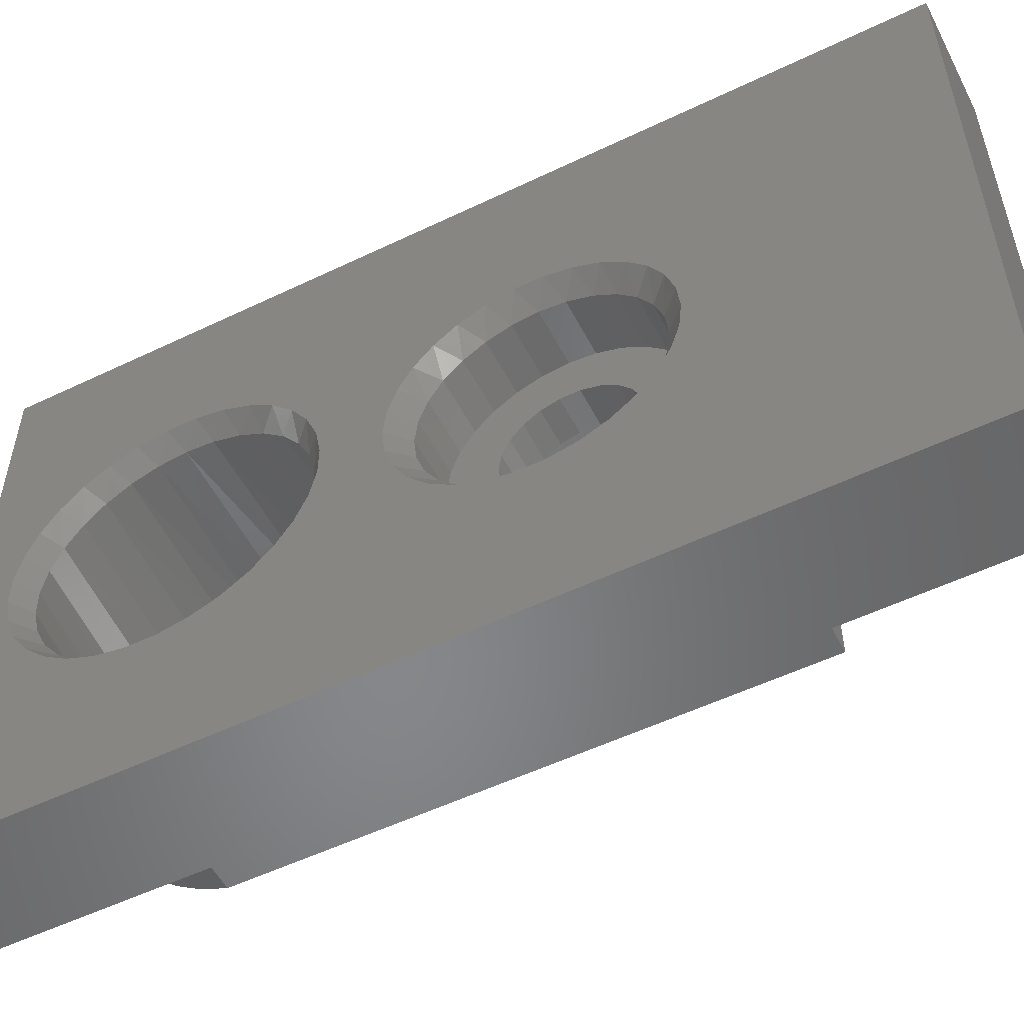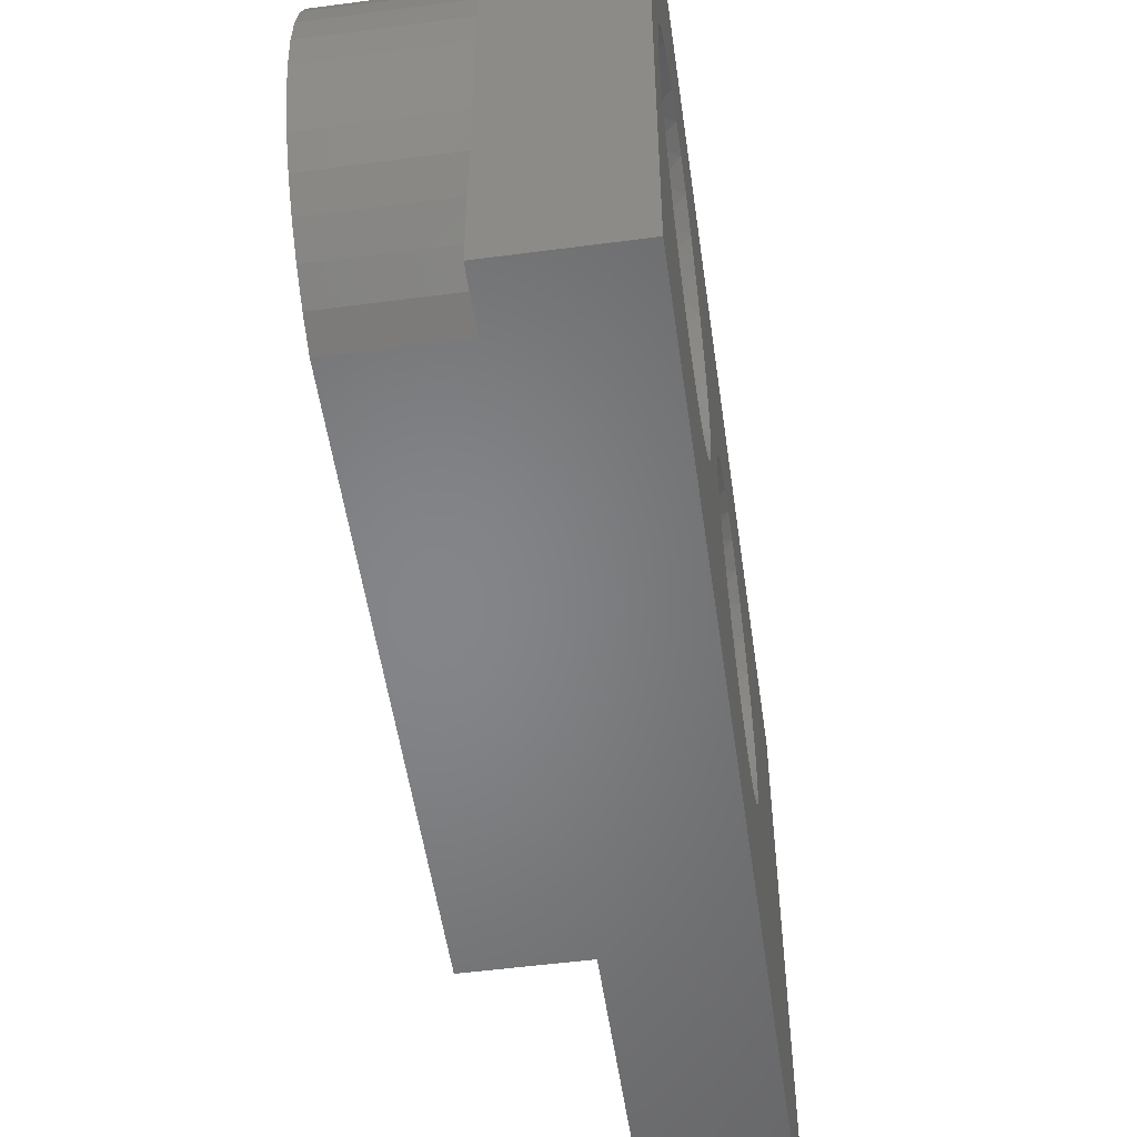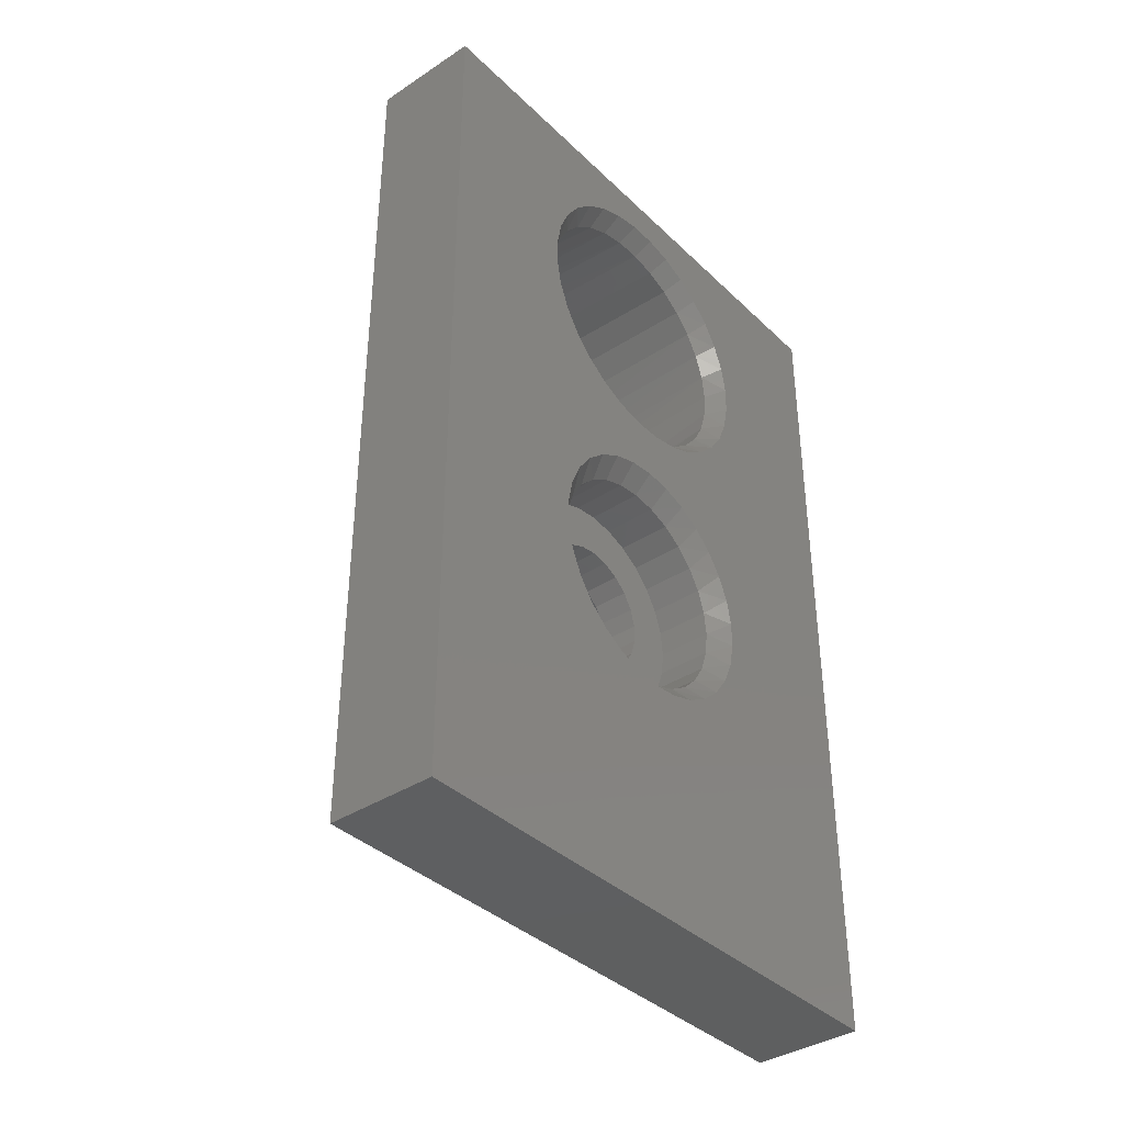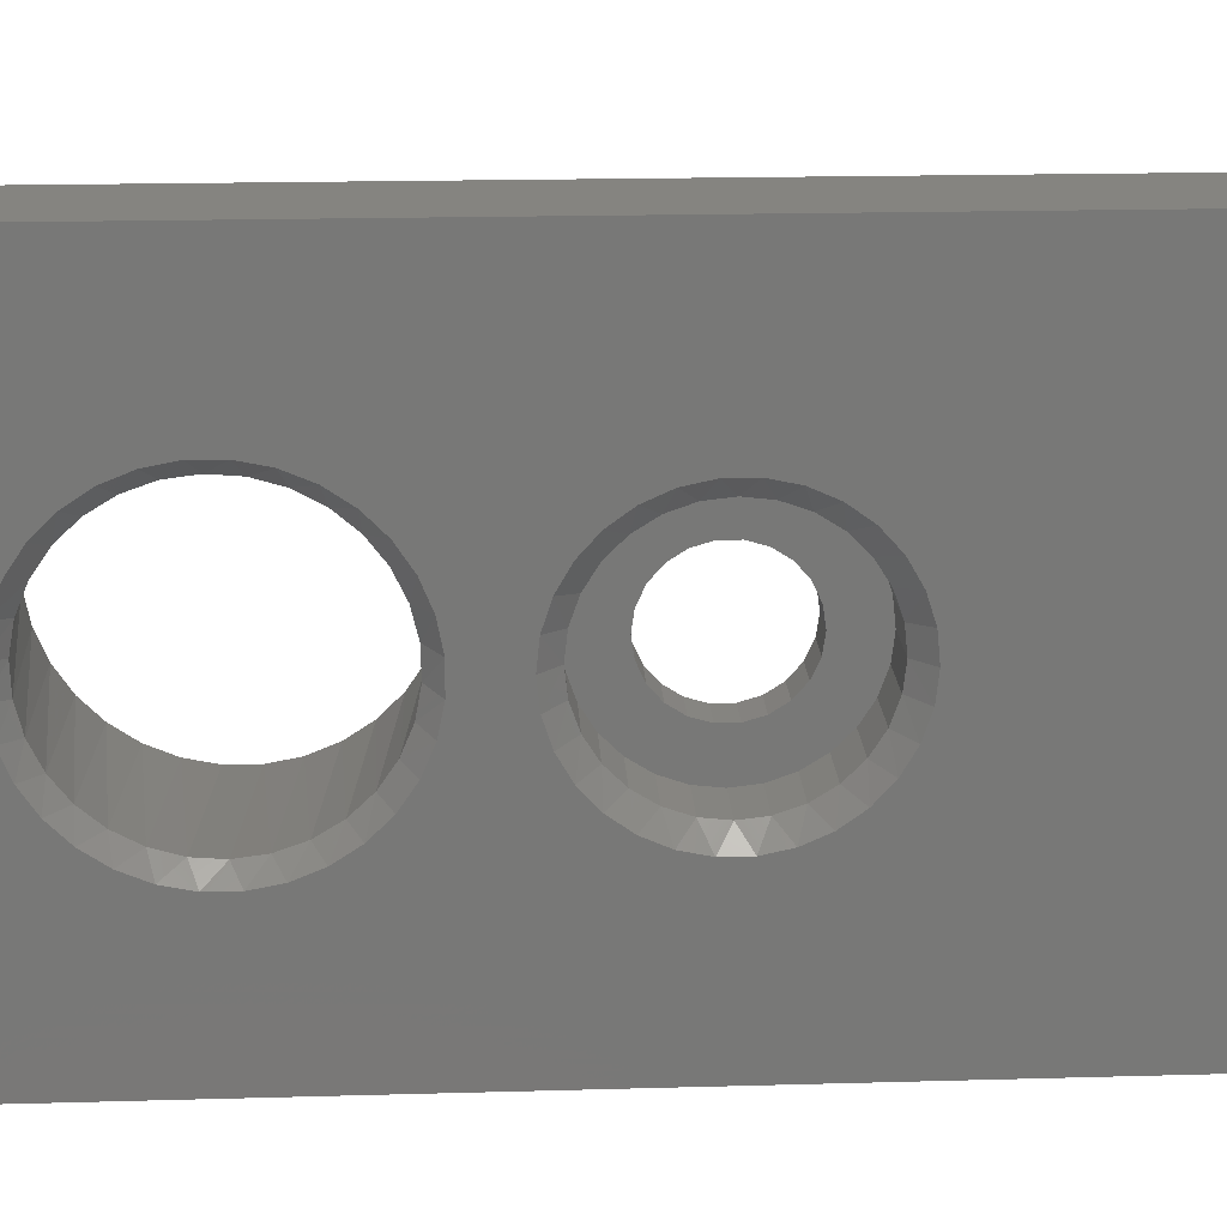
<metadata>
{"format":"stl","ext":"stl","renderer":"f3d","projection":"perspective","resolution":1024,"background":"white","views":[{"elev":-53.8,"azim":-62.9,"up":"+Z"},{"elev":-52.6,"azim":-171.9,"up":"+Z"},{"elev":-37.8,"azim":-140.2,"up":"+Y"},{"elev":19.3,"azim":-93.0,"up":"+Z"}]}
</metadata>
<code>
# stl→obj: 280 verts, 564 faces
v 0 -13 -4.75
v 3.25 -13 -4.75
v 0 -13 4.75
v 3.25 -13 4.75
v 0 5 8
v 0 -19 8
v 0 1.561 4.75
v 0 2.283 4.448
v 0 2.949 4.038
v 0 3.543 3.528
v 0 4.05 2.932
v 0 4.458 2.264
v 0 4.757 1.541
v 0 4.939 0.7801
v 0 5 -8.882e-16
v 0 5 -8
v 0 4.939 -0.7801
v 0 4.757 -1.541
v 0 4.458 -2.264
v 0 4.05 -2.932
v 0 3.543 -3.528
v 0 2.949 -4.038
v 0 2.283 -4.448
v 0 1.561 -4.75
v 0 -19 -8
v 3.25 1.561 4.75
v 3.25 1.561 -4.75
v 3.25 5 0
v 3.25 4.939 -0.7801
v 3.25 4.757 -1.541
v 3.25 4.458 -2.264
v 3.25 4.05 -2.932
v 3.25 3.543 -3.528
v 3.25 2.949 -4.038
v 3.25 2.283 -4.448
v 3.25 2.283 4.448
v 3.25 2.949 4.038
v 3.25 3.543 3.528
v 3.25 4.05 2.932
v 3.25 4.458 2.264
v 3.25 4.757 1.541
v 3.25 4.939 0.7801
v 3.25 0.4376 -4.062
v 3.25 -0.3634 -4.07
v 3.25 -12 -4
v 3.25 -12 4
v 3.25 -5.75 4
v 3.25 -0.4376 4.062
v 3.25 0.3634 4.07
v 3.25 -5.75 0
v 3.25 -5.75 -4
v 3.25 -4.062 -0.4376
v 3.25 -4.07 0.3634
v 3.25 -3.921 1.15
v 3.25 -3.621 1.893
v 3.25 -3.182 2.563
v 3.25 -2.621 3.135
v 3.25 -1.959 3.586
v 3.25 -1.222 3.899
v 3.25 -1.15 -3.921
v 3.25 -1.893 -3.621
v 3.25 -2.563 -3.182
v 3.25 -3.135 -2.621
v 3.25 -3.586 -1.959
v 3.25 -3.899 -1.222
v 3.25 1.15 3.921
v 3.25 1.893 3.621
v 3.25 2.563 3.182
v 3.25 3.135 2.621
v 3.25 3.586 1.959
v 3.25 3.899 1.222
v 3.25 4.062 0.4376
v 3.25 4.07 -0.3634
v 3.25 3.921 -1.15
v 3.25 3.621 -1.893
v 3.25 3.182 -2.563
v 3.25 2.621 -3.135
v 3.25 1.959 -3.586
v 3.25 1.222 -3.899
v -3 5 -8
v -3 5 8
v -3 -19 -8
v -3 -19 8
v -2.502 -3.112 -1.7
v -2.502 -2.691 -2.31
v -2.502 3.398 1.016
v -2.502 3.112 1.7
v -2.502 -2.152 -2.819
v -2.502 -1.519 -3.205
v -2.502 -0.819 -3.451
v -2.502 -0.08369 -3.546
v -2.502 0.6553 -3.486
v -2.502 1.366 -3.273
v -2.502 2.016 -2.918
v -2.502 2.579 -2.435
v -2.502 3.029 -1.845
v -2.502 3.346 -1.175
v -2.502 3.518 -0.4539
v -2.502 3.535 0.2874
v -2.502 2.691 2.31
v -2.502 -3.398 -1.016
v -2.502 2.152 2.819
v -2.502 1.519 3.205
v -2.502 0.819 3.451
v -2.502 0.08369 3.546
v -2.502 -0.6553 3.486
v -2.502 -1.366 3.273
v -2.502 -2.016 2.918
v -2.502 -2.579 2.435
v -2.502 -3.029 1.845
v -2.502 -3.346 1.175
v -2.502 -3.518 0.4539
v -2.502 -3.535 -0.2874
v -3 -2.539 3.037
v -3 -7.25 3.031
v -3 -7.918 3.329
v -3 -11.83 2.057
v -3 -12.2 1.424
v -3 -12.42 0.7277
v -3 -12.5 -3.414e-16
v -3 -12.42 -0.7277
v -3 -12.2 -1.424
v -3 -11.83 -2.057
v -3 -11.34 -2.601
v -3 -10.75 -3.031
v -3 -10.08 -3.329
v -3 -9.366 -3.481
v -3 -8.634 -3.481
v -3 -1.834 -3.509
v -3 -1.115 -3.799
v -3 -0.3521 -3.943
v -3 0.424 -3.936
v -3 0.3521 3.943
v -3 -0.424 3.936
v -3 -1.184 3.778
v -3 -8.634 3.481
v -3 -9.366 3.481
v -3 -10.08 3.329
v -3 -10.75 3.031
v -3 -11.34 2.601
v -3 1.184 -3.778
v -3 1.898 -3.474
v -3 2.539 -3.037
v -3 3.083 -2.484
v -3 3.509 -1.834
v -3 3.799 -1.115
v -3 3.943 -0.3521
v -3 3.936 0.424
v -3 3.778 1.184
v -3 3.474 1.898
v -3 3.037 2.539
v -3 2.484 3.083
v -3 1.834 3.509
v -3 1.115 3.799
v -3 -1.898 3.474
v -3 -5.5 1.864e-15
v -3 -5.576 0.7277
v -3 -3.943 0.3521
v -3 -5.803 1.424
v -3 -3.799 1.115
v -3 -6.168 2.057
v -3 -3.509 1.834
v -3 -6.658 2.601
v -3 -3.083 2.484
v -3 -7.918 -3.329
v -3 -7.25 -3.031
v -3 -2.484 -3.083
v -3 -6.658 -2.601
v -3 -3.037 -2.539
v -3 -6.168 -2.057
v -3 -3.474 -1.898
v -3 -5.803 -1.424
v -3 -3.778 -1.184
v -3 -5.576 -0.7277
v -3 -3.936 -0.424
v -1 -9 -3
v -2.5 -9.668 -2.925
v -1 -9.668 -2.925
v -2.5 -10.3 -2.703
v -1 -10.3 -2.703
v -2.5 -10.87 -2.345
v -1 -10.87 -2.345
v -2.5 -11.35 -1.87
v -1 -11.35 -1.87
v -2.5 -11.7 -1.302
v -1 -11.7 -1.302
v -2.5 -11.92 -0.6676
v -1 -11.92 -0.6676
v -2.5 -12 -7.348e-16
v -1 -12 0
v -2.5 -9 -3
v -1 -8.332 -2.925
v -2.5 -8.332 -2.925
v -1 -7.698 -2.703
v -2.5 -7.698 -2.703
v -1 -7.13 -2.345
v -2.5 -7.13 -2.345
v -1 -6.655 -1.87
v -2.5 -6.655 -1.87
v -1 -6.297 -1.302
v -2.5 -6.297 -1.302
v -1 -6.075 -0.6676
v -2.5 -6.075 -0.6676
v -1 -6 3.674e-16
v -2.5 -6 3.674e-16
v -1 -9 3
v -2.5 -8.332 2.925
v -1 -8.332 2.925
v -2.5 -7.698 2.703
v -1 -7.698 2.703
v -2.5 -7.13 2.345
v -1 -7.13 2.345
v -2.5 -6.655 1.87
v -1 -6.655 1.87
v -2.5 -6.297 1.302
v -1 -6.297 1.302
v -2.5 -6.075 0.6676
v -1 -6.075 0.6676
v -2.5 -9 3
v -1 -9.668 2.925
v -2.5 -9.668 2.925
v -1 -10.3 2.703
v -2.5 -10.3 2.703
v -1 -10.87 2.345
v -2.5 -10.87 2.345
v -1 -11.35 1.87
v -2.5 -11.35 1.87
v -1 -11.7 1.302
v -2.5 -11.7 1.302
v -1 -11.92 0.6676
v -2.5 -11.92 0.6676
v 0 -12 4
v 0 -12 -4
v 0 -10.68 0.493
v 0 -10.47 0.9461
v 0 -10.15 1.323
v 0 -9.727 1.592
v 0 -9.249 1.732
v 0 -8.751 1.732
v 0 -5.75 4
v 0 -5.75 -4
v 0 -8.751 -1.732
v 0 -9.249 -1.732
v 0 -9.727 -1.592
v 0 -10.15 -1.323
v 0 -10.47 -0.9461
v 0 -10.68 -0.493
v 0 -10.75 2.143e-16
v 0 -5.75 0
v 0 -7.854 1.323
v 0 -7.528 0.9461
v 0 -7.321 0.493
v 0 -7.25 0
v 0 -7.321 -0.493
v 0 -8.273 1.592
v 0 -7.528 -0.9461
v 0 -7.854 -1.323
v 0 -8.273 -1.592
v -1 -9.249 1.732
v -1 -9.727 1.592
v -1 -10.15 1.323
v -1 -10.47 0.9461
v -1 -10.68 0.493
v -1 -10.75 2.143e-16
v -1 -8.751 1.732
v -1 -8.273 1.592
v -1 -7.854 1.323
v -1 -7.528 0.9461
v -1 -7.321 0.493
v -1 -7.25 0
v -1 -8.751 -1.732
v -1 -8.273 -1.592
v -1 -7.854 -1.323
v -1 -7.528 -0.9461
v -1 -7.321 -0.493
v -1 -9.249 -1.732
v -1 -9.727 -1.592
v -1 -10.15 -1.323
v -1 -10.47 -0.9461
v -1 -10.68 -0.493
f 1 2 3
f 3 2 4
f 5 6 3
f 5 3 7
f 5 7 8
f 5 8 9
f 5 9 10
f 5 10 11
f 5 11 12
f 5 12 13
f 5 13 14
f 5 14 15
f 16 15 17
f 16 17 18
f 16 18 19
f 16 19 20
f 16 20 21
f 16 21 22
f 16 22 23
f 16 23 24
f 16 24 1
f 16 1 25
f 3 6 1
f 1 6 25
f 3 4 7
f 7 4 26
f 24 27 1
f 1 27 2
f 15 28 17
f 17 28 29
f 17 29 18
f 18 29 30
f 18 30 19
f 19 30 31
f 19 31 20
f 20 31 32
f 20 32 21
f 21 32 33
f 21 33 22
f 22 33 34
f 22 34 23
f 23 34 35
f 23 35 24
f 24 35 27
f 7 26 8
f 8 26 36
f 8 36 9
f 9 36 37
f 9 37 10
f 10 37 38
f 10 38 11
f 11 38 39
f 11 39 12
f 12 39 40
f 12 40 13
f 13 40 41
f 13 41 14
f 14 41 42
f 14 42 15
f 15 42 28
f 2 43 44
f 4 2 45
f 4 45 46
f 4 46 47
f 4 47 48
f 4 48 49
f 4 49 26
f 50 51 52
f 50 52 53
f 50 53 54
f 50 54 55
f 50 55 56
f 47 50 56
f 47 56 57
f 47 57 58
f 47 58 59
f 47 59 48
f 51 45 2
f 51 2 44
f 51 44 60
f 51 60 61
f 51 61 62
f 51 62 63
f 51 63 64
f 51 64 65
f 51 65 52
f 2 27 43
f 43 27 35
f 43 35 34
f 36 26 37
f 37 26 49
f 37 49 38
f 38 49 66
f 38 66 67
f 38 67 39
f 39 67 68
f 39 68 40
f 40 68 69
f 40 69 70
f 40 70 41
f 41 70 71
f 41 71 42
f 42 71 72
f 42 72 28
f 28 72 73
f 28 73 29
f 29 73 74
f 29 74 30
f 30 74 75
f 30 75 31
f 31 75 76
f 31 76 32
f 32 76 77
f 32 77 33
f 33 77 78
f 33 78 34
f 34 78 79
f 34 79 43
f 16 80 15
f 15 80 81
f 15 81 5
f 82 80 25
f 25 80 16
f 81 83 5
f 5 83 6
f 64 63 84
f 63 85 84
f 86 71 87
f 71 70 87
f 63 62 85
f 62 61 88
f 85 62 88
f 61 60 89
f 88 61 89
f 60 44 90
f 89 60 90
f 44 43 91
f 90 44 91
f 43 79 92
f 91 43 92
f 79 78 93
f 92 79 93
f 78 77 94
f 93 78 94
f 77 76 95
f 94 77 95
f 76 75 96
f 95 76 96
f 75 74 97
f 96 75 97
f 74 73 98
f 97 74 98
f 73 72 99
f 98 73 99
f 72 71 86
f 99 72 86
f 70 69 87
f 69 100 87
f 101 65 84
f 65 64 84
f 69 68 100
f 68 67 102
f 100 68 102
f 67 66 103
f 102 67 103
f 66 49 104
f 103 66 104
f 49 48 105
f 104 49 105
f 48 59 106
f 105 48 106
f 59 58 107
f 106 59 107
f 58 57 108
f 107 58 108
f 57 56 109
f 108 57 109
f 56 55 110
f 109 56 110
f 55 54 111
f 110 55 111
f 54 53 112
f 111 54 112
f 53 52 113
f 112 53 113
f 52 65 101
f 113 52 101
f 114 115 116
f 82 83 117
f 82 117 118
f 82 118 119
f 82 119 120
f 82 120 121
f 82 121 122
f 82 122 123
f 82 123 124
f 82 124 125
f 82 125 126
f 82 126 127
f 82 127 128
f 82 128 129
f 82 129 130
f 82 130 131
f 82 131 132
f 82 132 80
f 83 81 133
f 83 133 134
f 83 134 135
f 83 135 136
f 83 136 137
f 83 137 138
f 83 138 139
f 83 139 140
f 83 140 117
f 80 132 141
f 80 141 142
f 80 142 143
f 80 143 144
f 80 144 145
f 80 145 146
f 80 146 147
f 80 147 148
f 81 80 148
f 81 148 149
f 81 149 150
f 81 150 151
f 81 151 152
f 81 152 153
f 81 153 154
f 81 154 133
f 135 155 136
f 136 155 114
f 136 114 116
f 156 157 158
f 158 157 159
f 158 159 160
f 160 159 161
f 160 161 162
f 162 161 163
f 162 163 164
f 164 163 115
f 164 115 114
f 128 165 129
f 129 165 166
f 129 166 167
f 167 166 168
f 167 168 169
f 169 168 170
f 169 170 171
f 171 170 172
f 171 172 173
f 173 172 174
f 173 174 175
f 175 174 156
f 175 156 158
f 84 169 171
f 84 85 169
f 87 149 86
f 87 150 149
f 85 167 169
f 88 129 167
f 88 167 85
f 89 130 129
f 89 129 88
f 90 131 130
f 90 130 89
f 91 132 131
f 91 131 90
f 92 141 132
f 92 132 91
f 93 142 141
f 93 141 92
f 94 143 142
f 94 142 93
f 95 144 143
f 95 143 94
f 96 145 144
f 96 144 95
f 97 146 145
f 97 145 96
f 98 147 146
f 98 146 97
f 99 148 147
f 99 147 98
f 86 149 148
f 86 148 99
f 87 151 150
f 87 100 151
f 84 173 101
f 84 171 173
f 100 152 151
f 102 153 152
f 102 152 100
f 103 154 153
f 103 153 102
f 104 133 154
f 104 154 103
f 105 134 133
f 105 133 104
f 106 135 134
f 106 134 105
f 107 155 135
f 107 135 106
f 108 114 155
f 108 155 107
f 109 164 114
f 109 114 108
f 110 162 164
f 110 164 109
f 111 160 162
f 111 162 110
f 112 158 160
f 112 160 111
f 113 175 158
f 113 158 112
f 101 173 175
f 101 175 113
f 176 177 178
f 178 177 179
f 178 179 180
f 180 179 181
f 180 181 182
f 182 181 183
f 182 183 184
f 184 183 185
f 184 185 186
f 186 185 187
f 186 187 188
f 188 187 189
f 188 189 190
f 177 176 191
f 191 176 192
f 191 192 193
f 193 192 194
f 193 194 195
f 195 194 196
f 195 196 197
f 197 196 198
f 197 198 199
f 199 198 200
f 199 200 201
f 201 200 202
f 201 202 203
f 203 202 204
f 203 204 205
f 206 207 208
f 208 207 209
f 208 209 210
f 210 209 211
f 210 211 212
f 212 211 213
f 212 213 214
f 214 213 215
f 214 215 216
f 216 215 217
f 216 217 218
f 218 217 205
f 218 205 204
f 207 206 219
f 219 206 220
f 219 220 221
f 221 220 222
f 221 222 223
f 223 222 224
f 223 224 225
f 225 224 226
f 225 226 227
f 227 226 228
f 227 228 229
f 229 228 230
f 229 230 231
f 231 230 190
f 231 190 189
f 205 157 156
f 205 217 157
f 189 119 231
f 189 120 119
f 217 159 157
f 215 161 159
f 215 159 217
f 213 163 161
f 213 161 215
f 211 115 163
f 211 163 213
f 209 116 115
f 209 115 211
f 207 136 116
f 207 116 209
f 219 137 136
f 219 136 207
f 221 138 137
f 221 137 219
f 223 139 138
f 223 138 221
f 225 140 139
f 225 139 223
f 227 117 140
f 227 140 225
f 229 118 117
f 229 117 227
f 231 119 118
f 231 118 229
f 189 121 120
f 189 187 121
f 205 174 203
f 205 156 174
f 187 122 121
f 185 123 122
f 185 122 187
f 183 124 123
f 183 123 185
f 181 125 124
f 181 124 183
f 179 126 125
f 179 125 181
f 177 127 126
f 177 126 179
f 191 128 127
f 191 127 177
f 193 165 128
f 193 128 191
f 195 166 165
f 195 165 193
f 197 168 166
f 197 166 195
f 199 170 168
f 199 168 197
f 201 172 170
f 201 170 199
f 203 174 172
f 203 172 201
f 232 233 234
f 232 234 235
f 232 235 236
f 232 236 237
f 232 237 238
f 232 238 239
f 232 239 240
f 233 241 242
f 233 242 243
f 233 243 244
f 233 244 245
f 233 245 246
f 233 246 247
f 233 247 248
f 233 248 234
f 249 250 251
f 249 251 252
f 249 252 253
f 249 253 254
f 249 254 241
f 240 239 255
f 240 255 250
f 240 250 249
f 241 254 256
f 241 256 257
f 241 257 258
f 241 258 242
f 241 233 51
f 51 233 45
f 233 232 45
f 45 232 46
f 240 47 232
f 232 47 46
f 249 50 240
f 240 50 47
f 241 51 249
f 249 51 50
f 259 237 260
f 260 237 236
f 260 236 261
f 261 236 235
f 261 235 262
f 262 235 234
f 262 234 263
f 263 234 248
f 263 248 264
f 237 259 238
f 238 259 265
f 238 265 239
f 239 265 266
f 239 266 255
f 255 266 267
f 255 267 250
f 250 267 268
f 250 268 251
f 251 268 269
f 251 269 252
f 252 269 270
f 252 270 253
f 271 258 272
f 272 258 257
f 272 257 273
f 273 257 256
f 273 256 274
f 274 256 254
f 274 254 275
f 275 254 253
f 275 253 270
f 258 271 242
f 242 271 276
f 242 276 243
f 243 276 277
f 243 277 244
f 244 277 278
f 244 278 245
f 245 278 279
f 245 279 246
f 246 279 280
f 246 280 247
f 247 280 264
f 247 264 248
f 176 178 180
f 176 180 182
f 176 182 184
f 176 184 276
f 176 276 271
f 176 271 198
f 176 198 196
f 176 196 194
f 176 194 192
f 198 271 272
f 198 272 273
f 198 273 200
f 184 186 278
f 184 278 277
f 184 277 276
f 210 212 208
f 208 212 214
f 208 214 206
f 206 214 265
f 206 265 220
f 220 265 259
f 220 259 222
f 224 222 226
f 226 222 259
f 226 259 228
f 228 259 260
f 228 260 261
f 265 214 266
f 266 214 216
f 266 216 267
f 267 216 268
f 268 216 218
f 268 218 269
f 269 218 270
f 270 218 204
f 270 204 275
f 275 204 202
f 275 202 274
f 274 202 200
f 274 200 273
f 228 261 230
f 230 261 262
f 230 262 263
f 230 263 190
f 190 263 264
f 190 264 188
f 188 264 280
f 188 280 186
f 186 280 279
f 186 279 278
f 82 25 83
f 83 25 6

</code>
